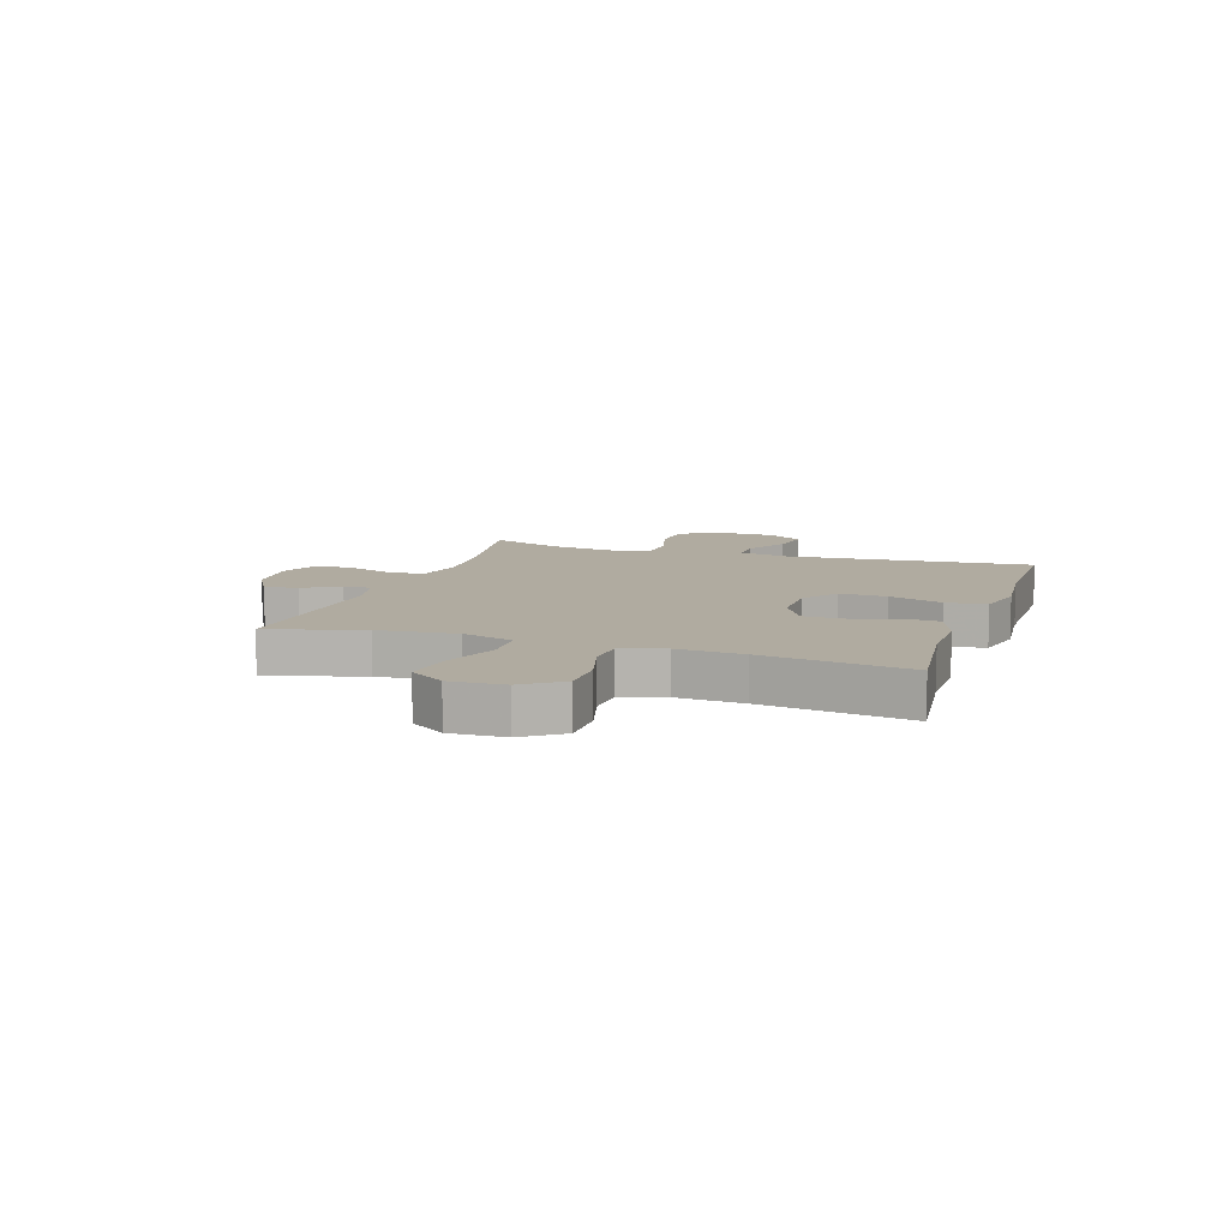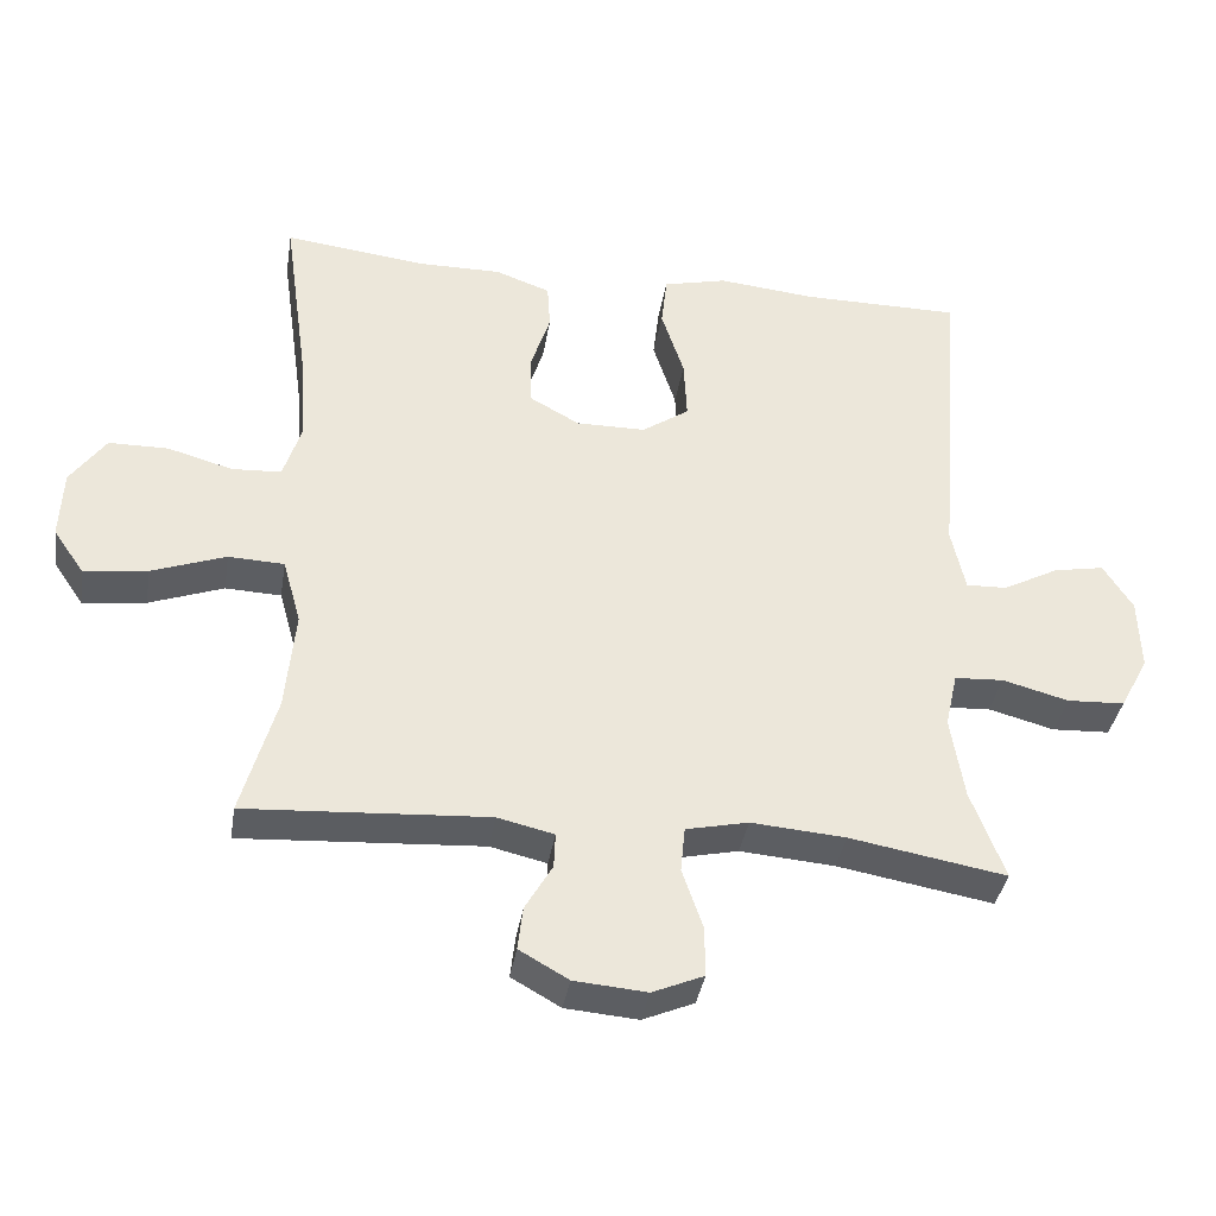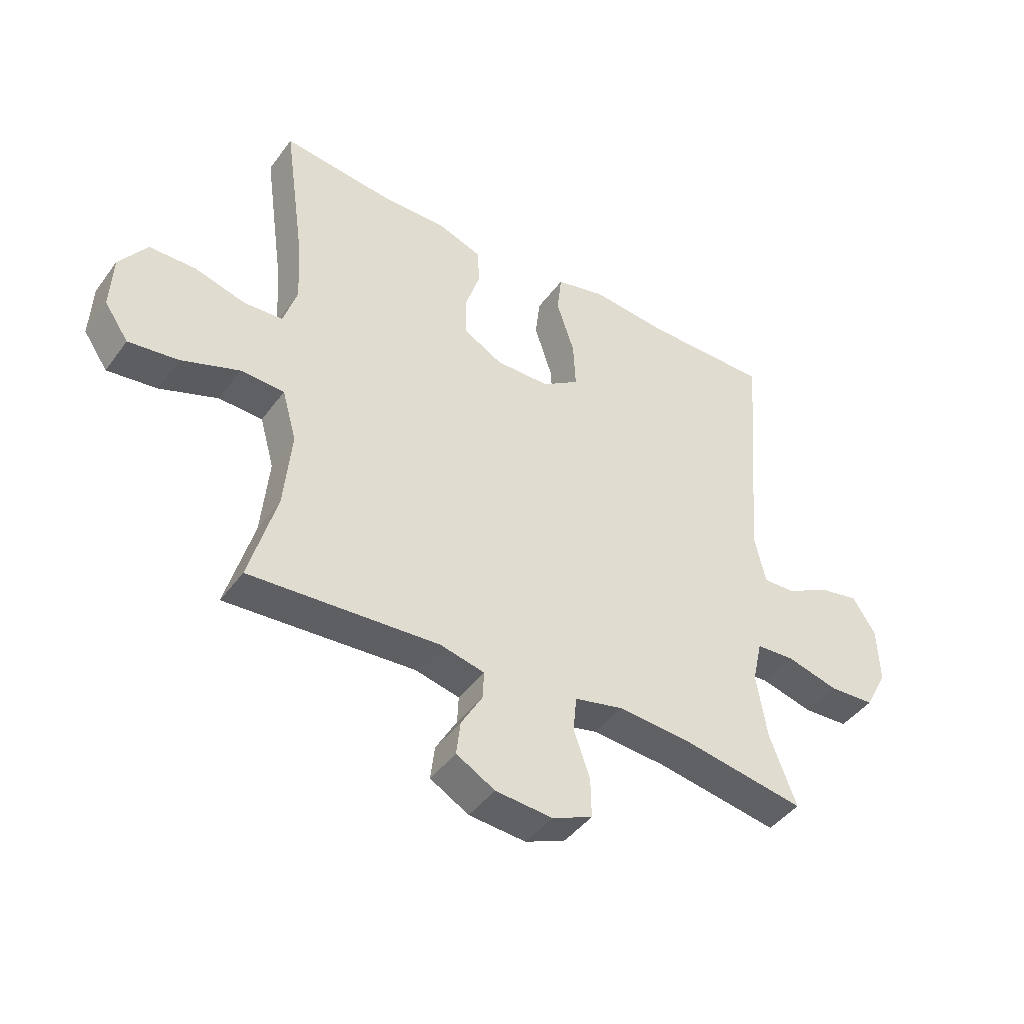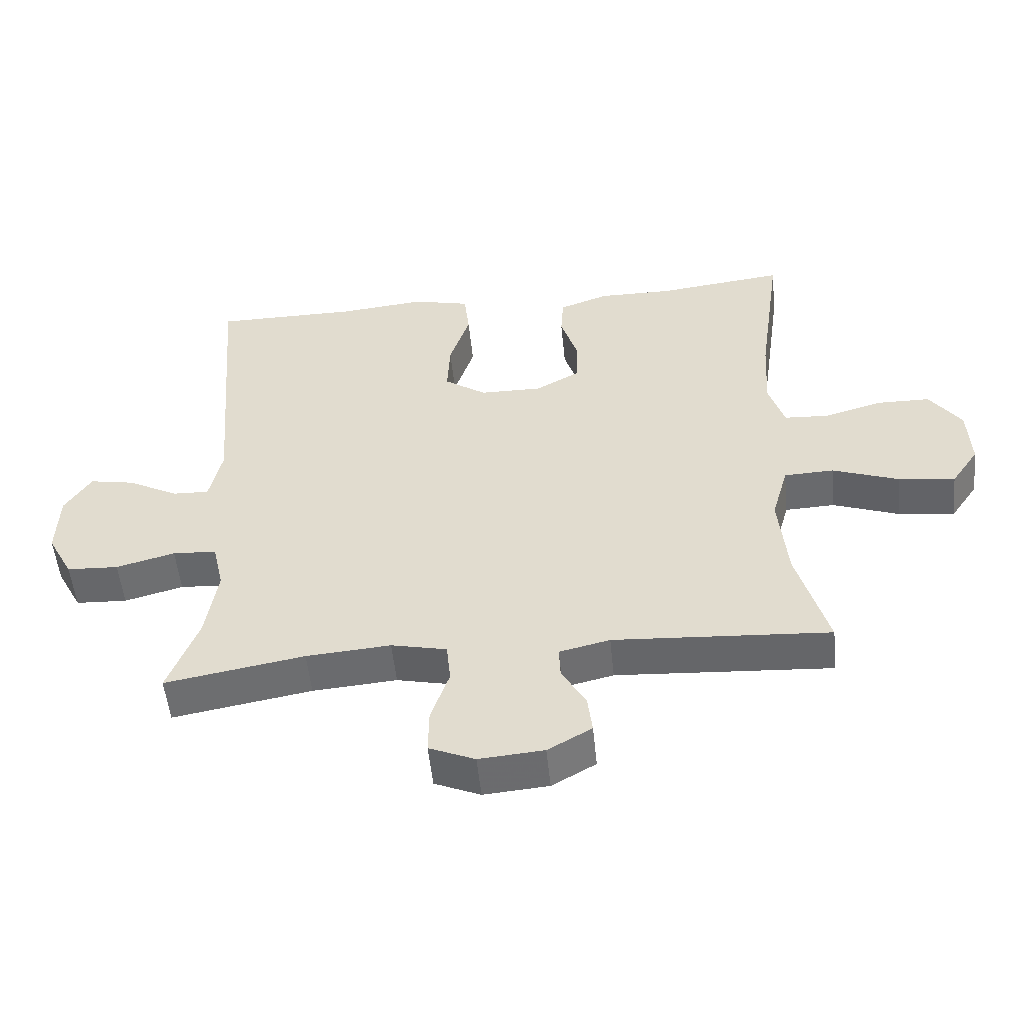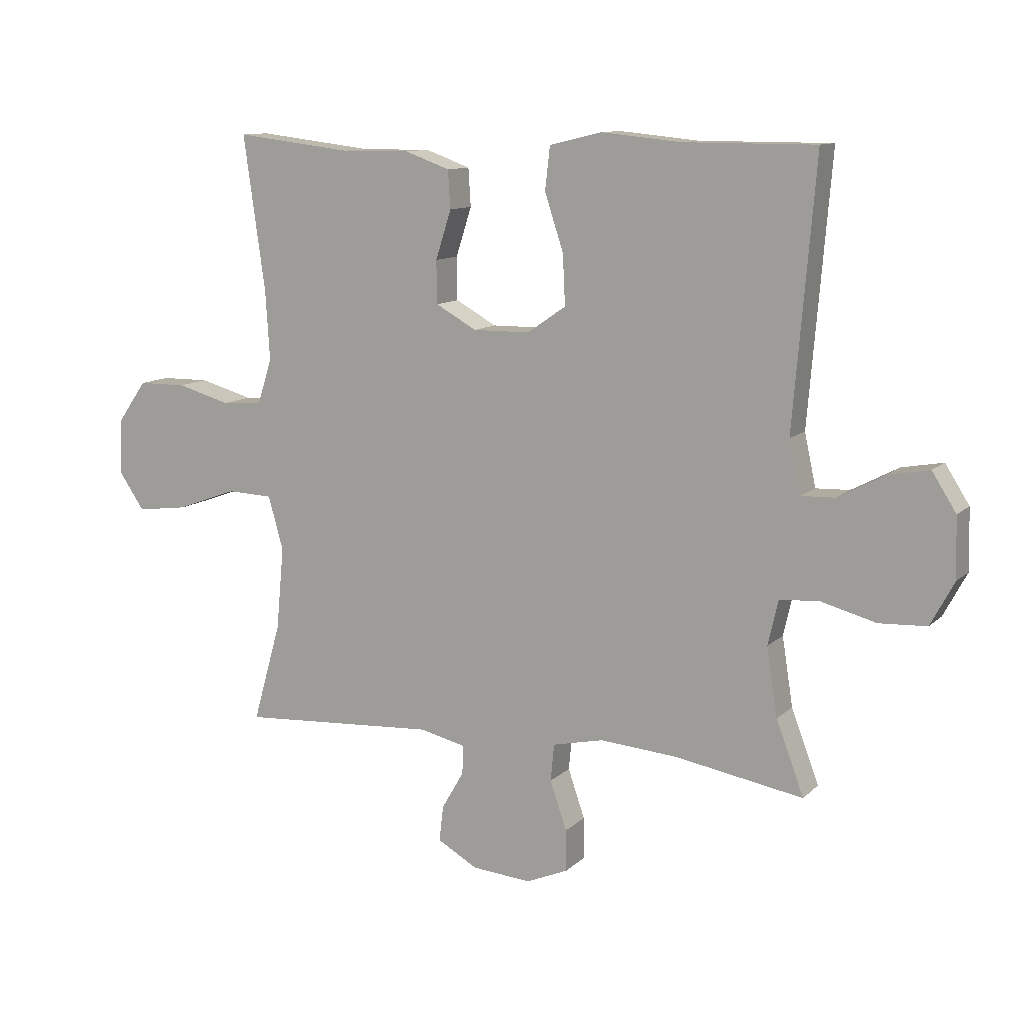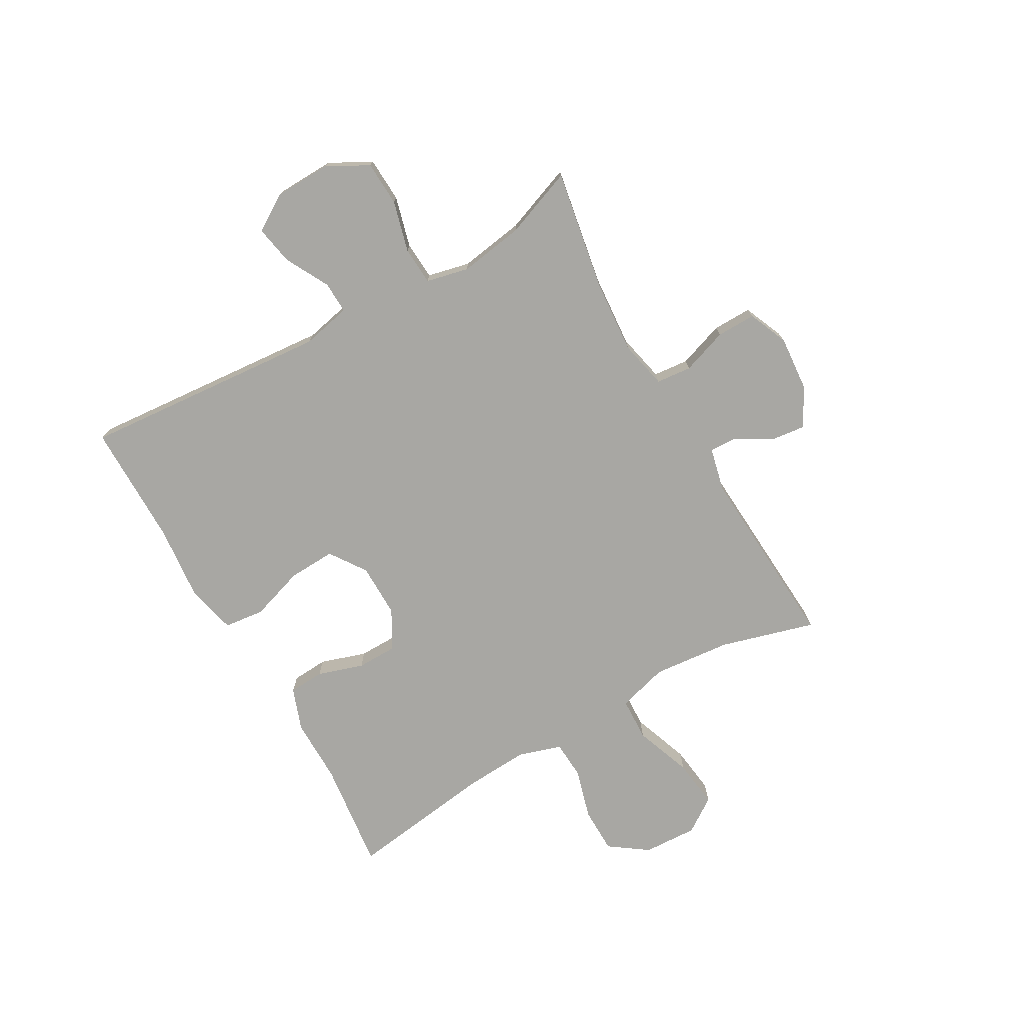
<metadata>
{"format":"obj","ext":"obj","renderer":"f3d","projection":"perspective","resolution":1024,"background":"white","views":[{"elev":9.8,"azim":-71.7,"up":"+Y"},{"elev":-37.3,"azim":-9.2,"up":"+Z"},{"elev":-43.7,"azim":-33.5,"up":"+Z"},{"elev":-52.7,"azim":-174.3,"up":"+Z"},{"elev":11.2,"azim":26.5,"up":"+Z"},{"elev":-74.5,"azim":119.6,"up":"+Y"}]}
</metadata>
<code>
v -0.5 0.07 0.5
v -0.306 0.07 0.477
v -0.192 0.07 0.478
v -0.117 0.07 0.451
v -0.113 0.07 0.388
v -0.139 0.07 0.307
v -0.138 0.07 0.236
v -0.07 0.07 0.198
v 0.025 0.07 0.199
v 0.089 0.07 0.243
v 0.085 0.07 0.326
v 0.054 0.07 0.421
v 0.062 0.07 0.492
v 0.149 0.07 0.513
v 0.282 0.07 0.5
v 0.5 0.07 0.5
v 0.464 0.07 0.062
v 0.483 0.07 -0.025
v 0.539 0.07 -0.023
v 0.616 0.07 0.018
v 0.685 0.07 0.031
v 0.725 0.07 -0.032
v 0.728 0.07 -0.132
v 0.689 0.07 -0.205
v 0.61 0.07 -0.209
v 0.52 0.07 -0.185
v 0.453 0.07 -0.189
v 0.436 0.07 -0.264
v 0.454 0.07 -0.378
v 0.5 0.07 -0.5
v 0.287 0.07 -0.463
v 0.158 0.07 -0.453
v 0.073 0.07 -0.472
v 0.067 0.07 -0.534
v 0.095 0.07 -0.615
v 0.096 0.07 -0.684
v 0.026 0.07 -0.714
v -0.073 0.07 -0.706
v -0.14 0.07 -0.668
v -0.133 0.07 -0.609
v -0.096 0.07 -0.545
v -0.094 0.07 -0.497
v -0.171 0.07 -0.479
v -0.5 0.07 -0.5
v -0.453 0.07 -0.334
v -0.44 0.07 -0.196
v -0.465 0.07 -0.107
v -0.541 0.07 -0.104
v -0.642 0.07 -0.141
v -0.728 0.07 -0.152
v -0.77 0.07 -0.091
v -0.766 0.07 0.004
v -0.718 0.07 0.072
v -0.637 0.07 0.073
v -0.548 0.07 0.048
v -0.481 0.07 0.052
v -0.457 0.07 0.128
v -0.464 0.07 0.243
v -0.5 0 0.5
v -0.306 0 0.477
v -0.192 0 0.478
v -0.117 0 0.451
v -0.113 0 0.388
v -0.139 0 0.307
v -0.138 0 0.236
v -0.07 0 0.198
v 0.025 0 0.199
v 0.089 0 0.243
v 0.085 0 0.326
v 0.054 0 0.421
v 0.062 0 0.492
v 0.149 0 0.513
v 0.282 0 0.5
v 0.5 0 0.5
v 0.464 0 0.062
v 0.483 0 -0.025
v 0.539 0 -0.023
v 0.616 0 0.018
v 0.685 0 0.031
v 0.725 0 -0.032
v 0.728 0 -0.132
v 0.689 0 -0.205
v 0.61 0 -0.209
v 0.52 0 -0.185
v 0.453 0 -0.189
v 0.436 0 -0.264
v 0.454 0 -0.378
v 0.5 0 -0.5
v 0.287 0 -0.463
v 0.158 0 -0.453
v 0.073 0 -0.472
v 0.067 0 -0.534
v 0.095 0 -0.615
v 0.096 0 -0.684
v 0.026 0 -0.714
v -0.073 0 -0.706
v -0.14 0 -0.668
v -0.133 0 -0.609
v -0.096 0 -0.545
v -0.094 0 -0.497
v -0.171 0 -0.479
v -0.5 0 -0.5
v -0.453 0 -0.334
v -0.44 0 -0.196
v -0.465 0 -0.107
v -0.541 0 -0.104
v -0.642 0 -0.141
v -0.728 0 -0.152
v -0.77 0 -0.091
v -0.766 0 0.004
v -0.718 0 0.072
v -0.637 0 0.073
v -0.548 0 0.048
v -0.481 0 0.052
v -0.457 0 0.128
v -0.464 0 0.243
f 52 53 54 55
f 52 55 56
f 51 52 56
f 48 49 50 51
f 47 48 51 56
f 46 47 56 57
f 43 44 45
f 42 43 45 46
f 38 39 40 41
f 38 41 42
f 37 38 42
f 34 35 36 37
f 33 34 37 42
f 32 33 42 46
f 29 30 31
f 28 29 31 32
f 27 28 32 46
f 23 24 25 26
f 19 20 21 22
f 18 19 22 23
f 15 16 17
f 15 17 18
f 14 15 18
f 11 12 13 14
f 10 11 14 18
f 9 10 18
f 8 9 18
f 3 4 5 6
f 2 3 6 7
f 58 1 2 7
f 57 58 7 8
f 26 27 46 57
f 23 26 57
f 8 18 23 57
f 113 112 111 110
f 114 113 110
f 114 110 109
f 109 108 107 106
f 114 109 106 105
f 115 114 105 104
f 103 102 101
f 104 103 101 100
f 99 98 97 96
f 100 99 96
f 100 96 95
f 95 94 93 92
f 100 95 92 91
f 104 100 91 90
f 89 88 87
f 90 89 87 86
f 104 90 86 85
f 84 83 82 81
f 80 79 78 77
f 81 80 77 76
f 75 74 73
f 76 75 73
f 76 73 72
f 72 71 70 69
f 76 72 69 68
f 76 68 67
f 76 67 66
f 64 63 62 61
f 65 64 61 60
f 65 60 59 116
f 66 65 116 115
f 115 104 85 84
f 115 84 81
f 115 81 76 66
f 1 59 60 2
f 2 60 61 3
f 3 61 62 4
f 4 62 63 5
f 5 63 64 6
f 6 64 65 7
f 7 65 66 8
f 8 66 67 9
f 9 67 68 10
f 10 68 69 11
f 11 69 70 12
f 12 70 71 13
f 13 71 72 14
f 14 72 73 15
f 15 73 74 16
f 16 74 75 17
f 17 75 76 18
f 18 76 77 19
f 19 77 78 20
f 20 78 79 21
f 21 79 80 22
f 22 80 81 23
f 23 81 82 24
f 24 82 83 25
f 25 83 84 26
f 26 84 85 27
f 27 85 86 28
f 28 86 87 29
f 29 87 88 30
f 30 88 89 31
f 31 89 90 32
f 32 90 91 33
f 33 91 92 34
f 34 92 93 35
f 35 93 94 36
f 36 94 95 37
f 37 95 96 38
f 38 96 97 39
f 39 97 98 40
f 40 98 99 41
f 41 99 100 42
f 42 100 101 43
f 43 101 102 44
f 44 102 103 45
f 45 103 104 46
f 46 104 105 47
f 47 105 106 48
f 48 106 107 49
f 49 107 108 50
f 50 108 109 51
f 51 109 110 52
f 52 110 111 53
f 53 111 112 54
f 54 112 113 55
f 55 113 114 56
f 56 114 115 57
f 57 115 116 58
f 58 116 59 1

</code>
